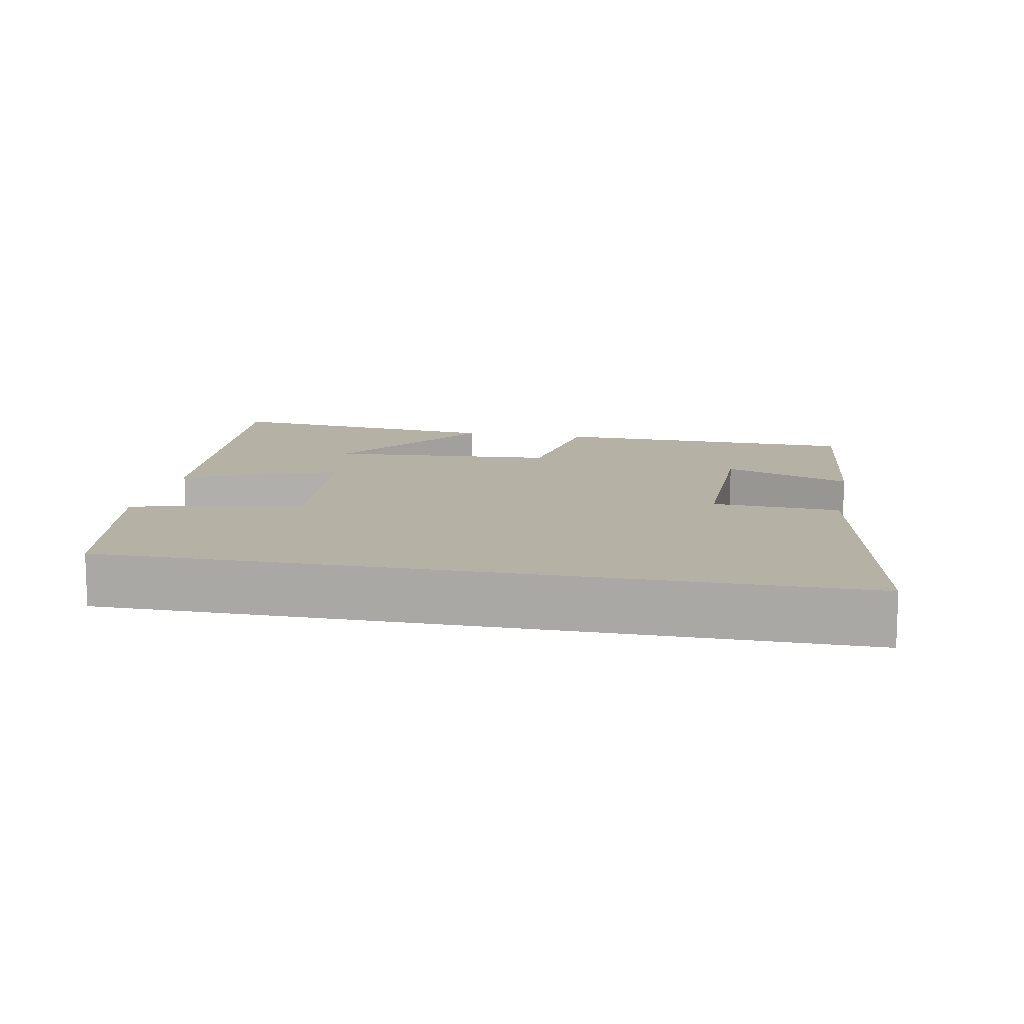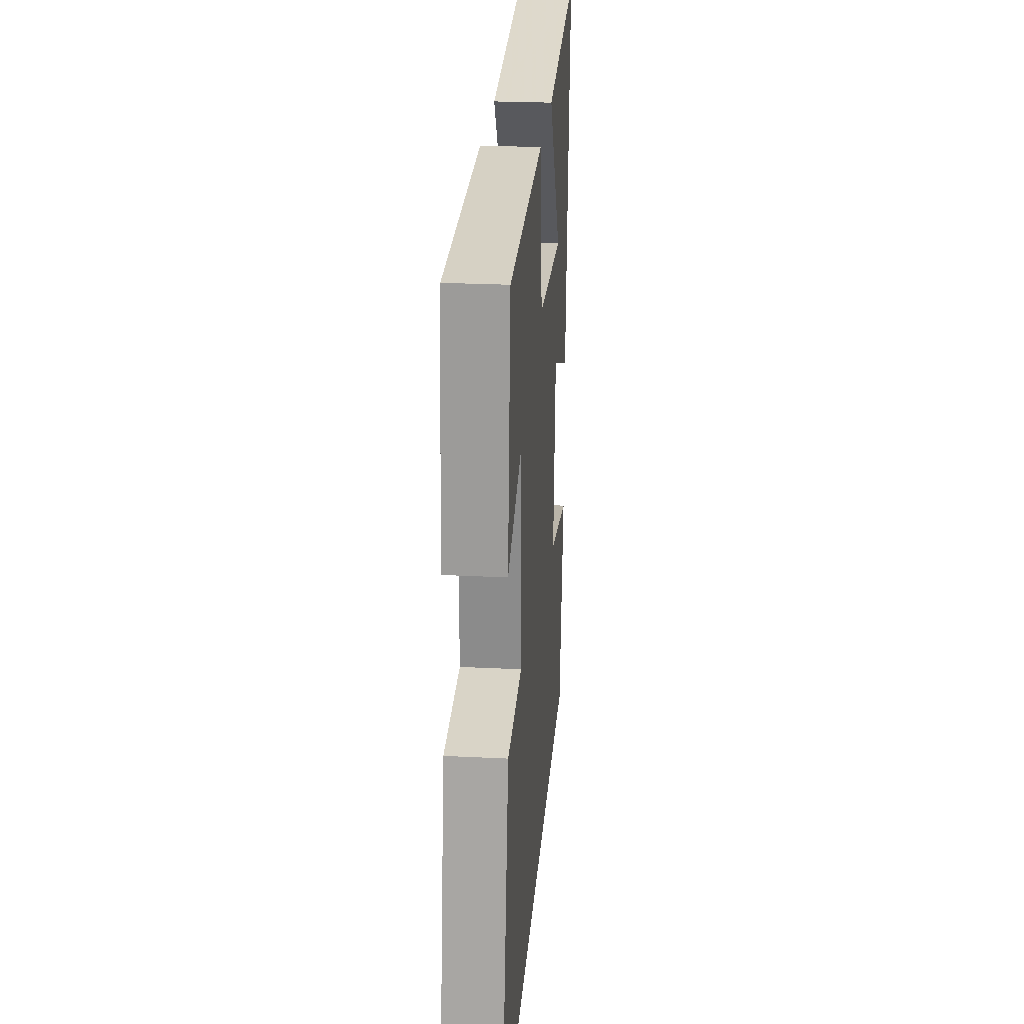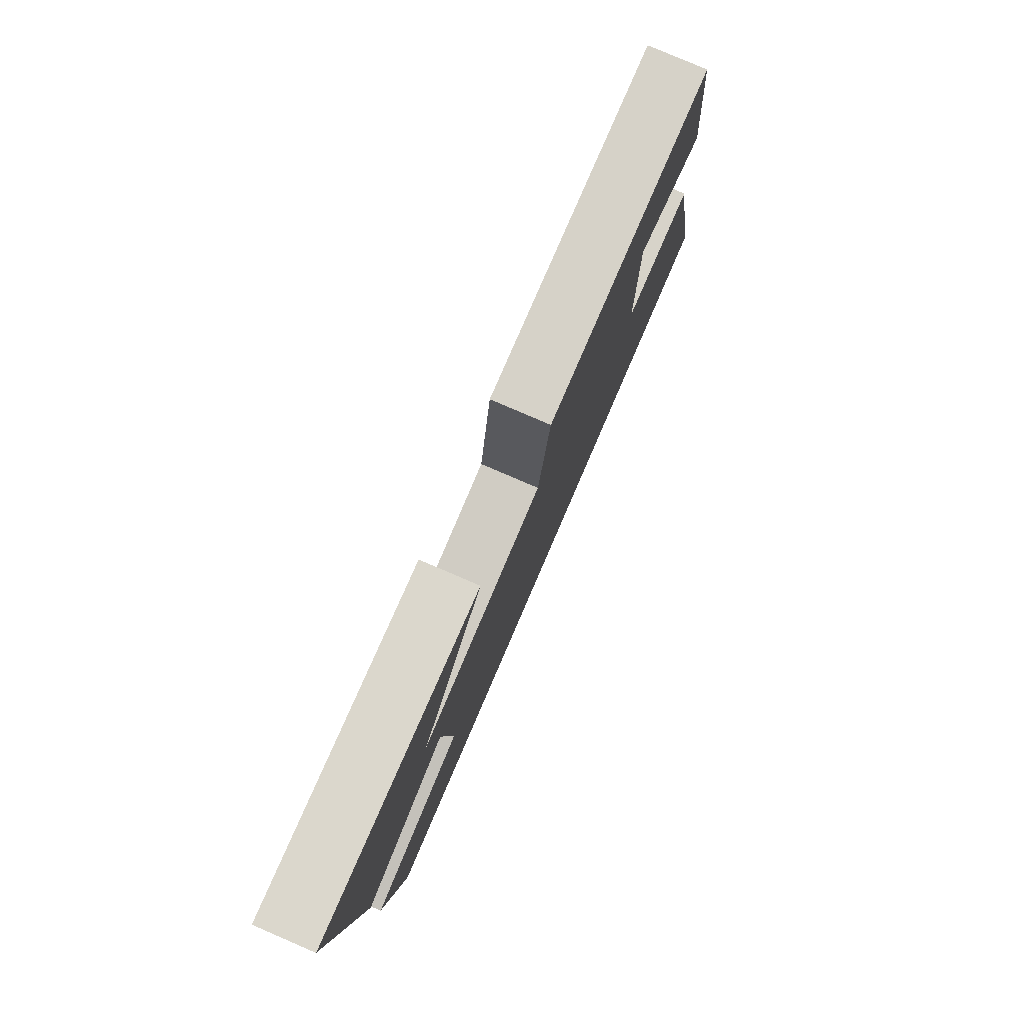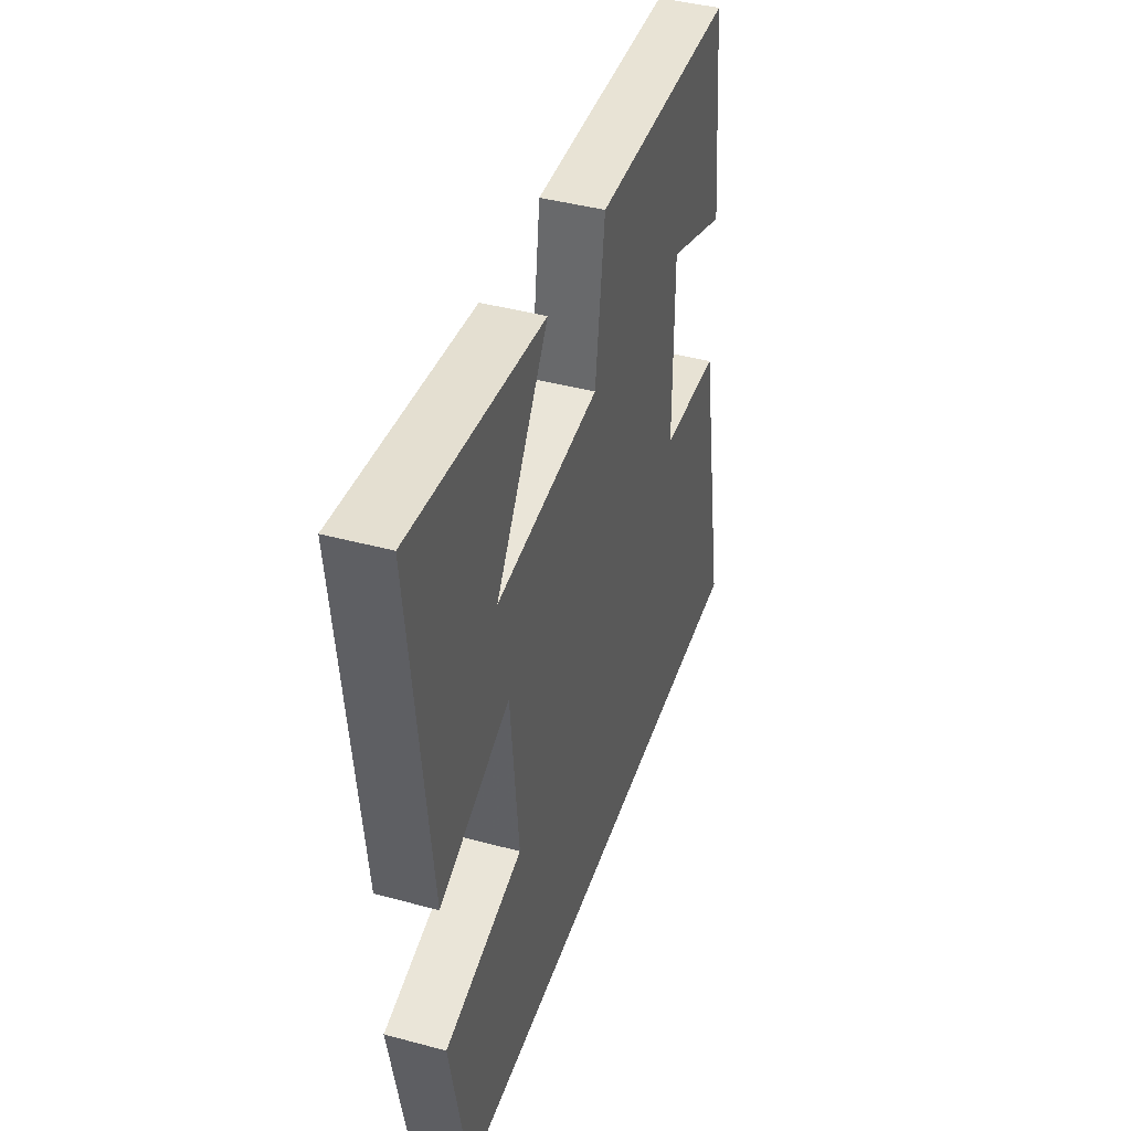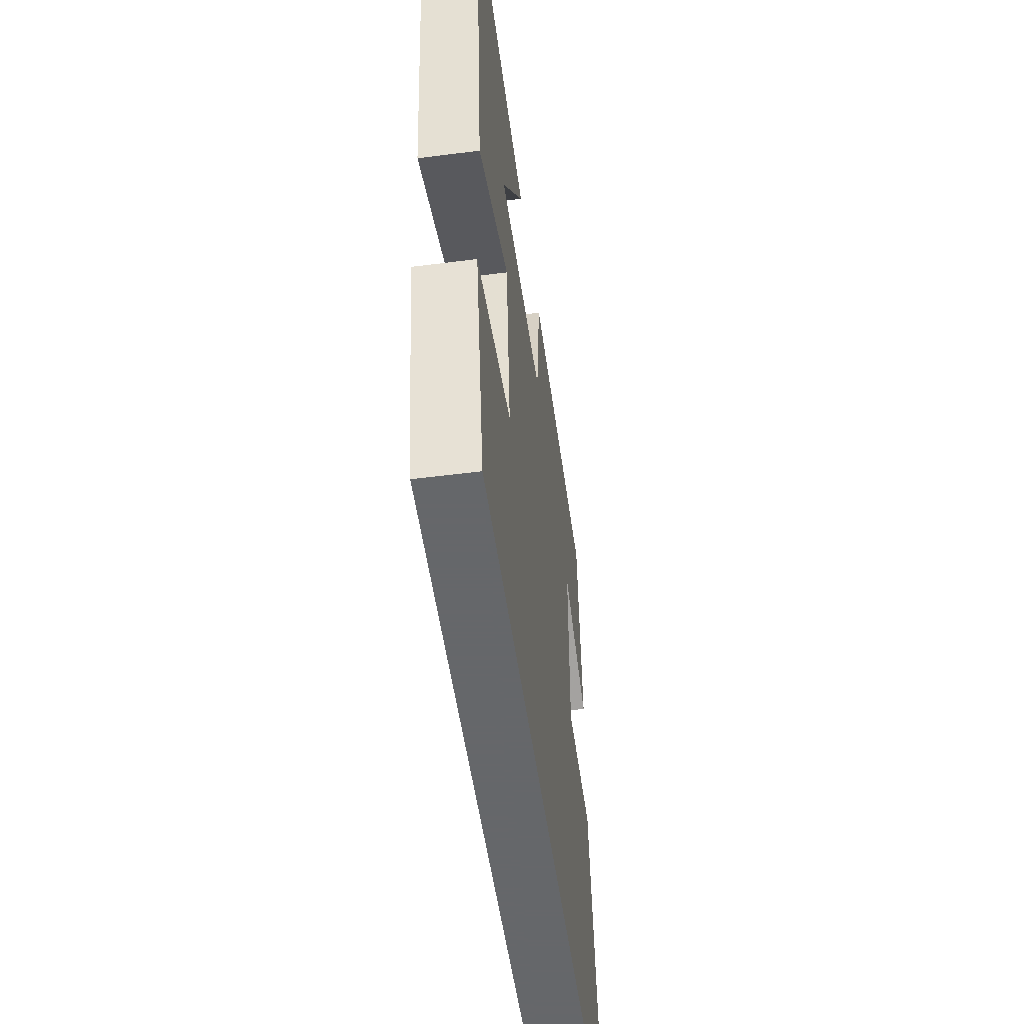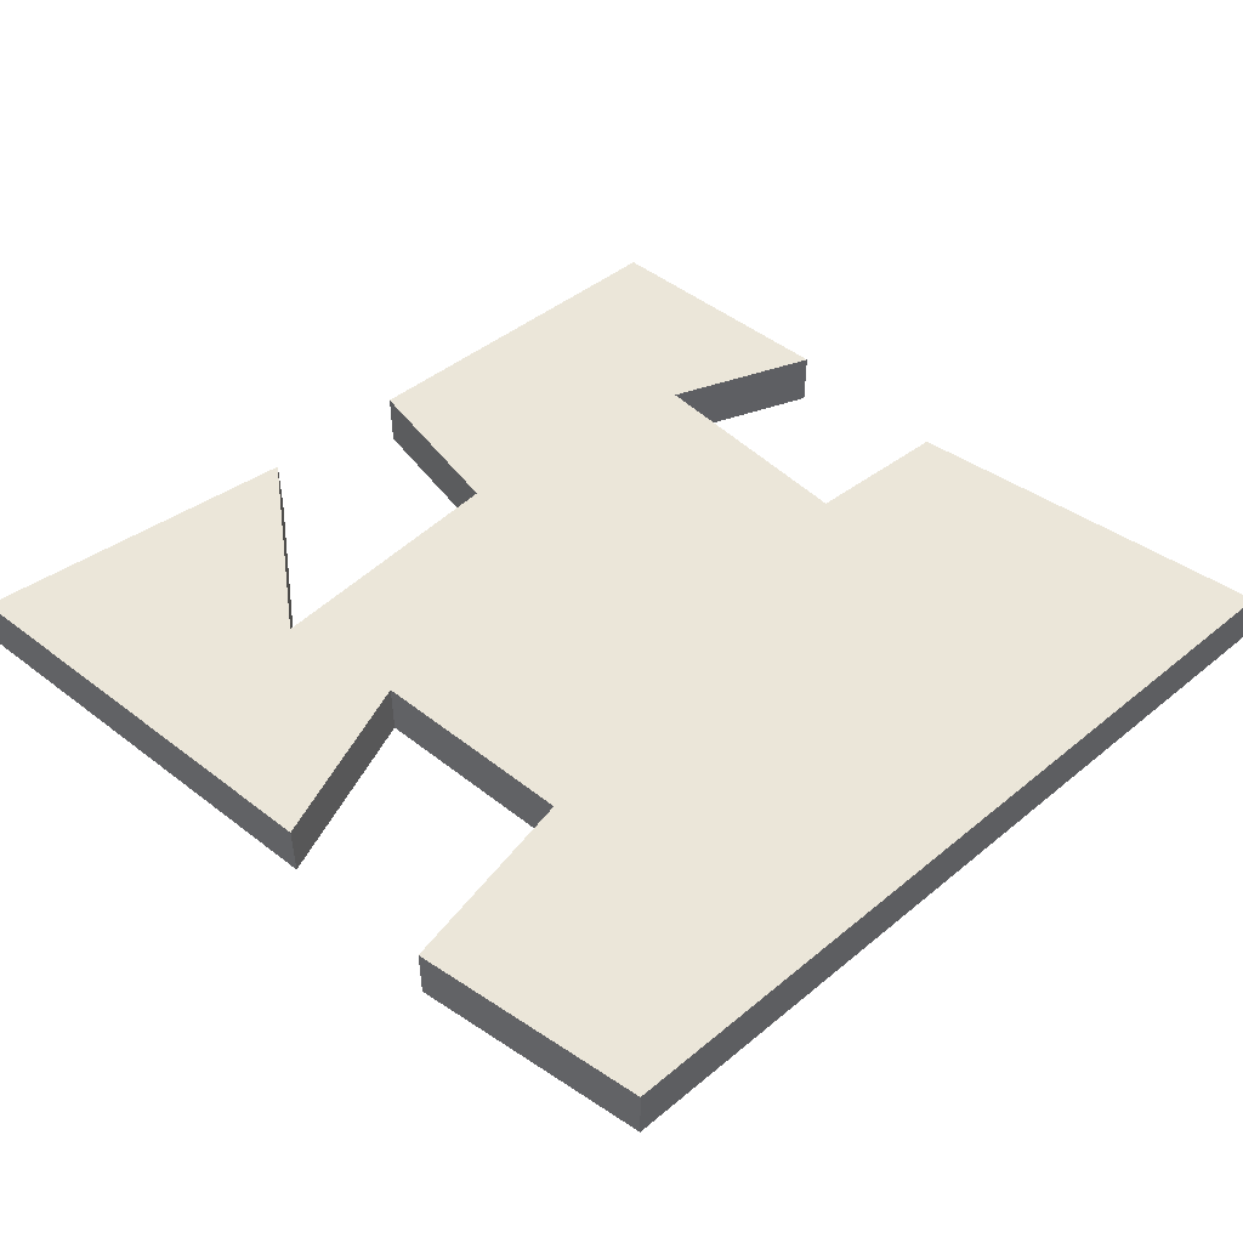
<metadata>
{"format":"obj","ext":"obj","renderer":"f3d","projection":"perspective","resolution":1024,"background":"white","views":[{"elev":11.9,"azim":-168.9,"up":"+Y"},{"elev":25.4,"azim":-85.4,"up":"+Z"},{"elev":79.7,"azim":113.3,"up":"+Z"},{"elev":42.4,"azim":107.9,"up":"+Z"},{"elev":-52.0,"azim":97.9,"up":"+Z"},{"elev":47.8,"azim":137.2,"up":"+Y"}]}
</metadata>
<code>
v 0.558 0.07 0.547
v 0.5 0.07 0.018
v 0.283 0.07 0.106
v 0.257 0.07 -0.156
v 0.5 0.07 -0.208
v 0.444 0.07 -0.5
v -0.586 0.07 -0.5
v -0.5 0.07 -0.038
v -0.321 0.07 -0.028
v -0.321 0.07 0.25
v -0.5 0.07 0.18
v -0.468 0.07 0.489
v -0.036 0.07 0.5
v -0.007 0.07 0.288
v 0.311 0.07 0.264
v 0.15 0.07 0.5
v 0.558 0 0.547
v 0.5 0 0.018
v 0.283 0 0.106
v 0.257 0 -0.156
v 0.5 0 -0.208
v 0.444 0 -0.5
v -0.586 0 -0.5
v -0.5 0 -0.038
v -0.321 0 -0.028
v -0.321 0 0.25
v -0.5 0 0.18
v -0.468 0 0.489
v -0.036 0 0.5
v -0.007 0 0.288
v 0.311 0 0.264
v 0.15 0 0.5
f 15 16 1 2
f 14 15 2 3
f 12 13 14
f 12 14 3 4
f 10 11 12
f 10 12 4
f 9 10 4
f 8 9 4
f 6 7 8
f 5 6 8
f 4 5 8
f 18 17 32 31
f 19 18 31 30
f 30 29 28
f 20 19 30 28
f 28 27 26
f 20 28 26
f 20 26 25
f 20 25 24
f 24 23 22
f 24 22 21
f 24 21 20
f 1 17 18 2
f 2 18 19 3
f 3 19 20 4
f 4 20 21 5
f 5 21 22 6
f 6 22 23 7
f 7 23 24 8
f 8 24 25 9
f 9 25 26 10
f 10 26 27 11
f 11 27 28 12
f 12 28 29 13
f 13 29 30 14
f 14 30 31 15
f 15 31 32 16
f 16 32 17 1

</code>
